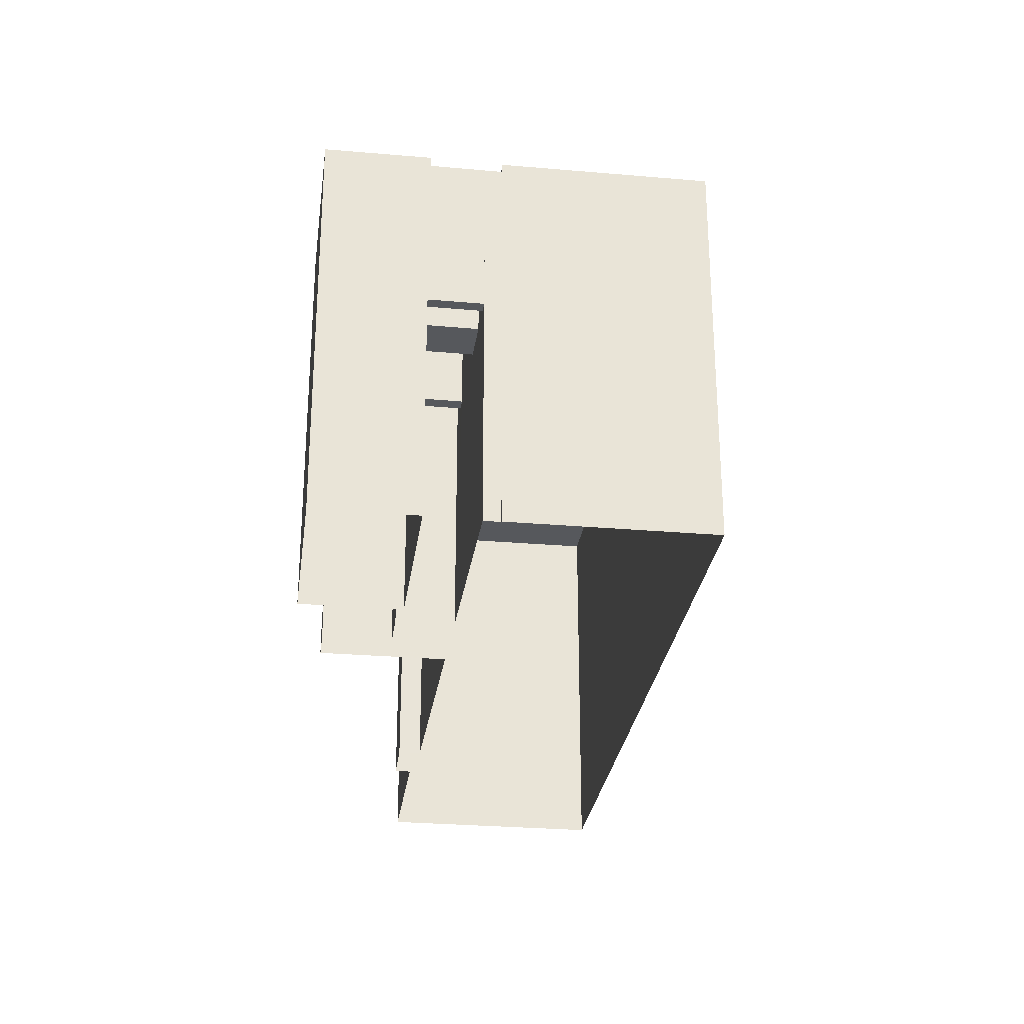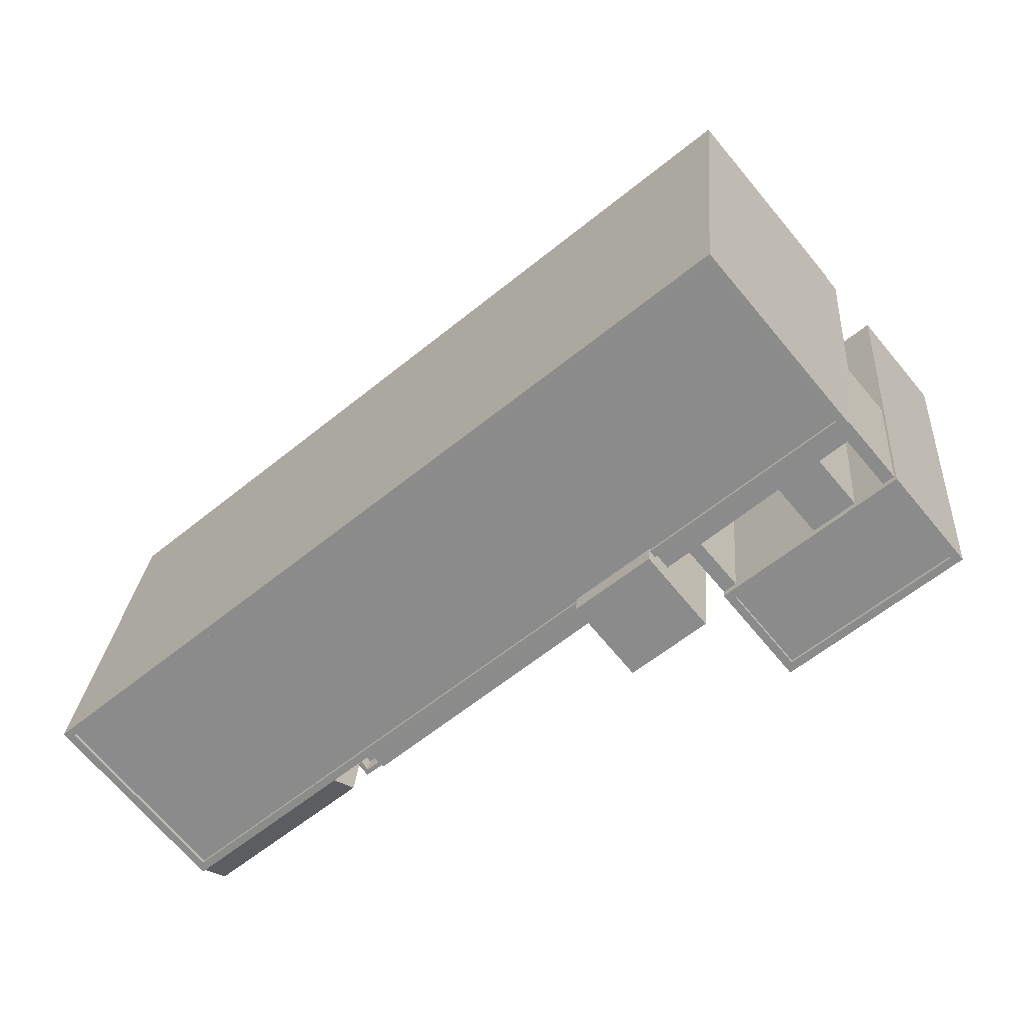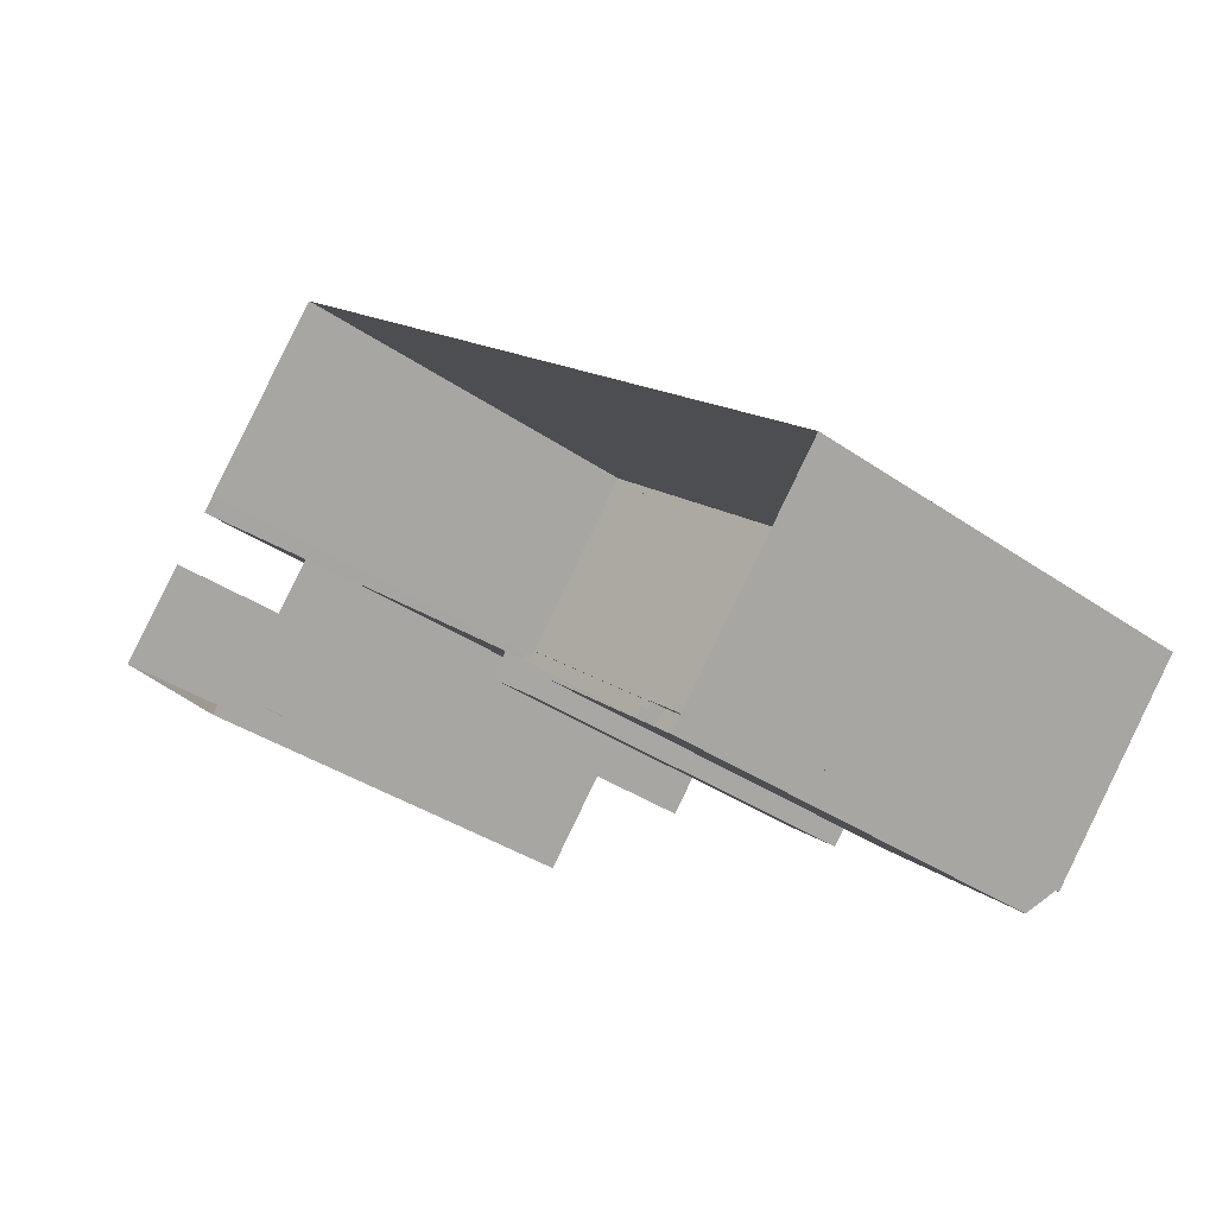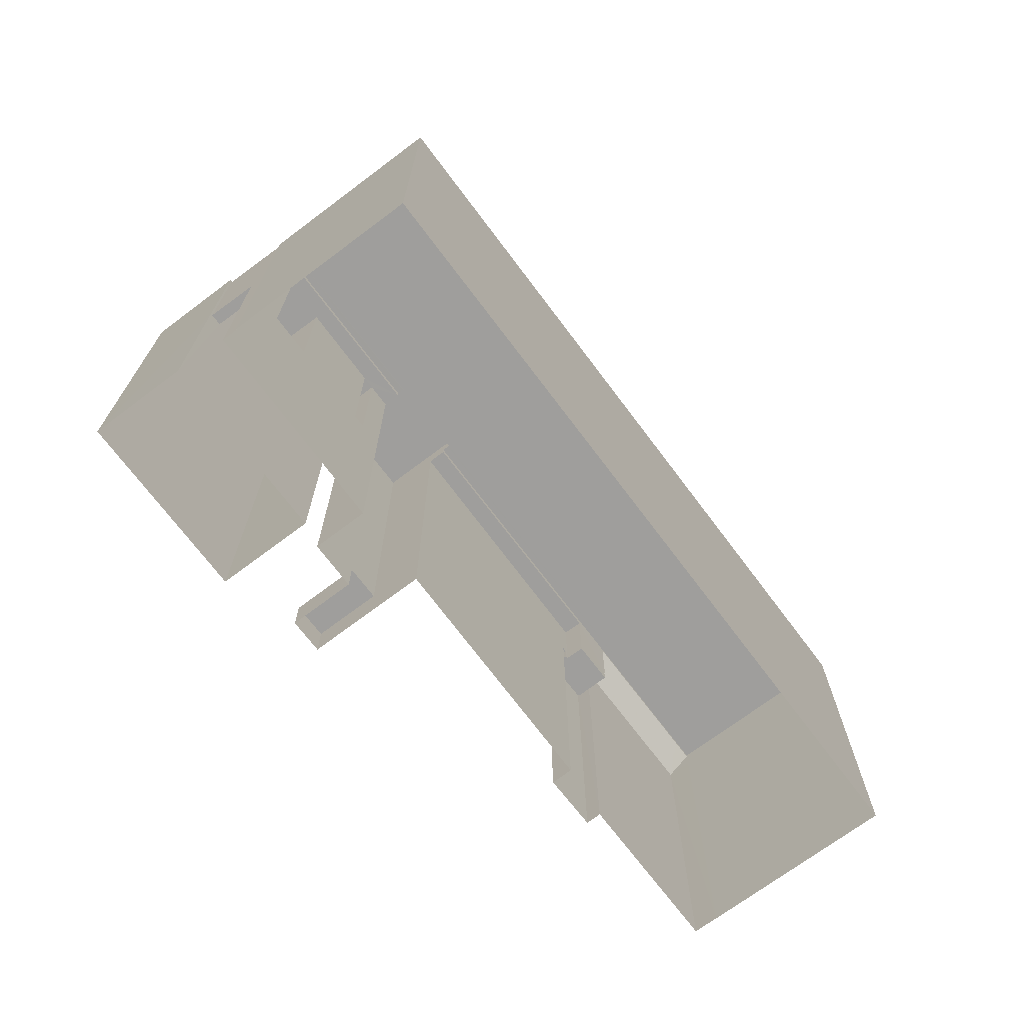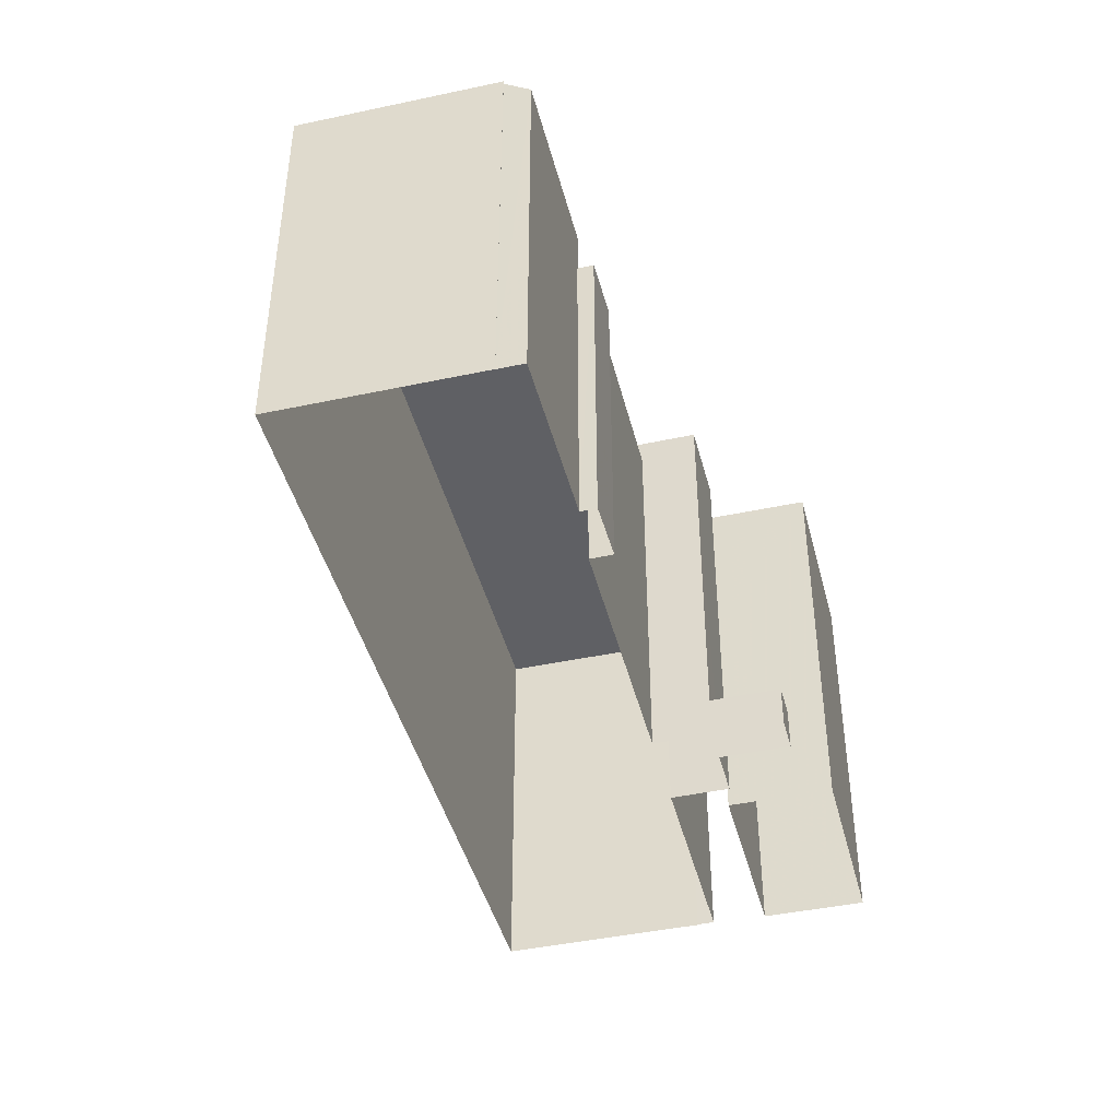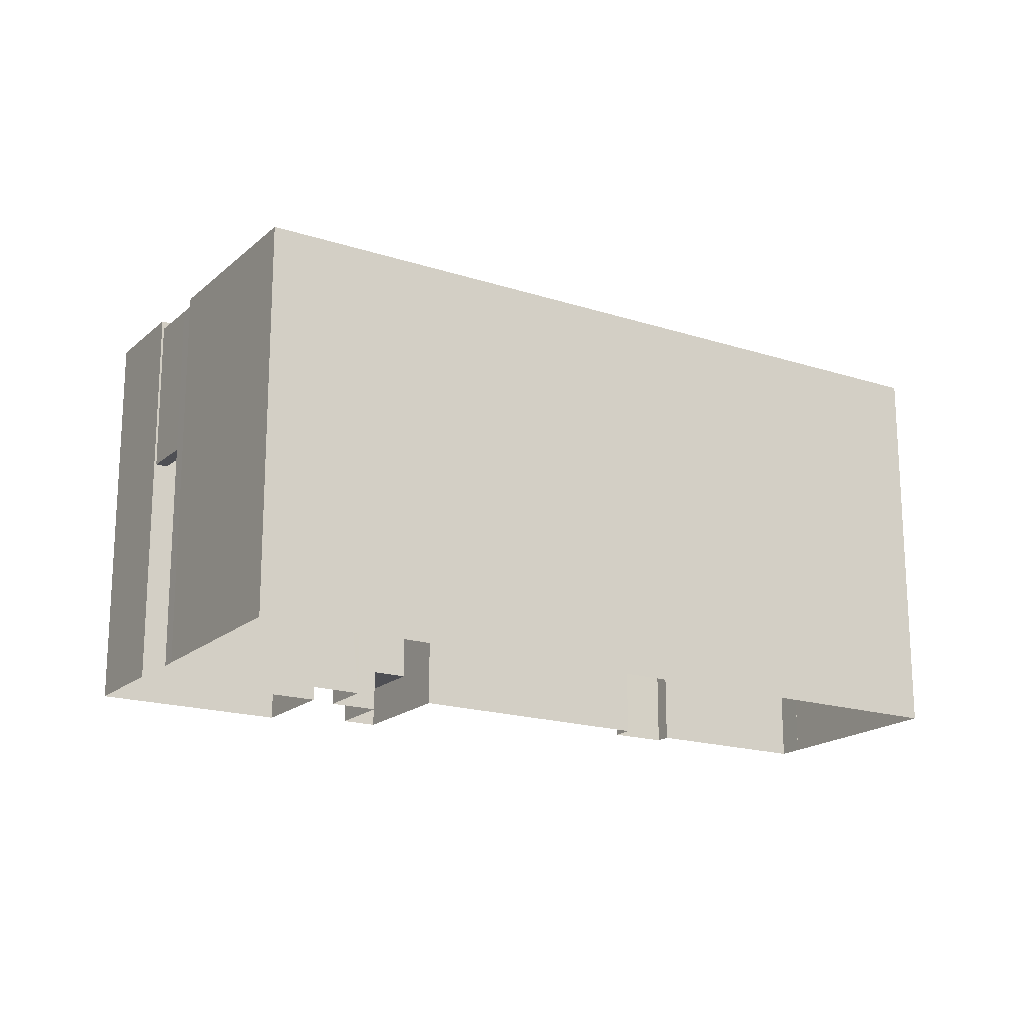
<metadata>
{"format":"obj","ext":"obj","renderer":"f3d","projection":"perspective","resolution":1024,"background":"white","views":[{"elev":-28.0,"azim":122.3,"up":"+Z"},{"elev":25.4,"azim":4.4,"up":"+Y"},{"elev":-34.8,"azim":-133.1,"up":"+Y"},{"elev":-70.9,"azim":166.7,"up":"+Z"},{"elev":-43.4,"azim":-36.0,"up":"+Z"},{"elev":-18.3,"azim":-172.2,"up":"+Z"}]}
</metadata>
<code>
v -5291 -3.779e+04 1.644
v -5300 -3.78e+04 1.644
v -5304 -3.779e+04 1.645
v -5295 -3.778e+04 1.645
v -5298 -3.778e+04 1.645
v -5297 -3.778e+04 1.645
v -5308 -3.779e+04 1.645
v -5298 -3.778e+04 1.645
v -5306 -3.777e+04 1.647
v -5305 -3.78e+04 1.644
v -5307 -3.78e+04 1.644
v -5308 -3.78e+04 1.644
v -5312 -3.78e+04 1.645
v -5346 -3.78e+04 1.646
v -5305 -3.779e+04 1.644
v -5337 -3.781e+04 1.645
v -5337 -3.781e+04 1.645
v -5328 -3.781e+04 1.645
v -5336 -3.782e+04 1.645
v -5324 -3.781e+04 1.645
v -5327 -3.781e+04 1.645
v -5325 -3.781e+04 1.645
v -5297 -3.778e+04 16.46
v -5295 -3.779e+04 16.46
v -5295 -3.779e+04 16.46
v -5298 -3.778e+04 16.46
v -5306 -3.779e+04 16.46
v -5304 -3.779e+04 16.46
v -5304 -3.779e+04 16.46
v -5307 -3.779e+04 16.46
v -5299 -3.778e+04 16.46
v -5297 -3.779e+04 16.46
v -5299 -3.779e+04 16.46
v -5302 -3.779e+04 16.46
v -5324 -3.781e+04 21.41
v -5325 -3.781e+04 21.41
v -5327 -3.781e+04 21.41
v -5328 -3.781e+04 21.41
v -5325 -3.781e+04 21.41
v -5326 -3.781e+04 21.41
v -5327 -3.781e+04 22.41
v -5328 -3.781e+04 22.41
v -5327 -3.781e+04 22.41
v -5328 -3.781e+04 22.41
v -5329 -3.781e+04 22.41
v -5327 -3.781e+04 22.41
v -5324 -3.781e+04 22.41
v -5325 -3.781e+04 22.41
v -5324 -3.781e+04 22.41
v -5325 -3.781e+04 22.41
v -5312 -3.78e+04 26.46
v -5326 -3.781e+04 26.46
v -5325 -3.781e+04 26.46
v -5313 -3.779e+04 26.46
v -5299 -3.779e+04 26.46
v -5297 -3.779e+04 26.46
v -5299 -3.778e+04 26.46
v -5304 -3.779e+04 26.46
v -5304 -3.779e+04 26.46
v -5306 -3.779e+04 26.46
v -5307 -3.779e+04 26.46
v -5308 -3.779e+04 26.46
v -5309 -3.779e+04 26.46
v -5297 -3.778e+04 26.46
v -5297 -3.778e+04 26.46
v -5298 -3.778e+04 26.46
v -5295 -3.779e+04 26.46
v -5295 -3.779e+04 26.46
v -5302 -3.779e+04 26.46
v -5298 -3.778e+04 26.46
v -5336 -3.781e+04 26.75
v -5337 -3.781e+04 26.75
v -5336 -3.782e+04 25.55
v -5327 -3.781e+04 25.55
v -5329 -3.781e+04 26.76
v -5313 -3.779e+04 28.04
v -5305 -3.779e+04 28.04
v -5309 -3.779e+04 28.04
v -5310 -3.78e+04 28.04
v -5308 -3.78e+04 4.311
v -5307 -3.78e+04 4.311
v -5305 -3.78e+04 4.311
v -5310 -3.78e+04 4.311
v -5304 -3.779e+04 26.97
v -5295 -3.779e+04 26.97
v -5295 -3.778e+04 26.97
v -5304 -3.779e+04 26.97
v -5291 -3.779e+04 26.72
v -5295 -3.779e+04 26.72
v -5304 -3.779e+04 26.72
v -5300 -3.78e+04 26.72
v -5291 -3.779e+04 26.97
v -5291 -3.779e+04 26.97
v -5300 -3.78e+04 26.97
v -5300 -3.78e+04 26.97
v -5313 -3.779e+04 26.72
v -5345 -3.78e+04 26.72
v -5337 -3.781e+04 26.72
v -5306 -3.777e+04 26.72
v -5298 -3.778e+04 26.72
v -5309 -3.779e+04 26.72
v -5313 -3.779e+04 26.72
v -5309 -3.779e+04 26.72
v -5346 -3.78e+04 26.97
v -5337 -3.781e+04 26.97
v -5345 -3.78e+04 26.97
v -5306 -3.777e+04 26.97
v -5298 -3.778e+04 26.97
v -5298 -3.778e+04 26.97
v -5309 -3.779e+04 26.97
v -5337 -3.781e+04 26.97
v -5313 -3.779e+04 26.97
v -5313 -3.779e+04 26.97
v -5309 -3.779e+04 26.97
v -5306 -3.777e+04 26.97
v -5329 -3.781e+04 25.55
v -5337 -3.781e+04 25.55
v -5295 -3.778e+04 26.46
v -5304 -3.779e+04 26.46
v -5295 -3.778e+04 16.46
v -5304 -3.779e+04 16.46
f 1 2 3
f 4 1 3
f 5 6 7
f 8 5 9
f 10 11 12
f 13 14 9
f 15 12 7
f 16 14 17
f 18 19 17
f 20 21 18
f 11 13 12
f 20 18 22
f 13 22 14
f 7 9 5
f 7 13 9
f 12 13 7
f 14 18 17
f 14 22 18
f 23 24 25
f 26 23 25
f 27 28 29
f 30 27 29
f 31 32 33
f 34 31 33
f 35 36 37
f 37 36 38
f 35 39 36
f 38 36 40
f 41 42 43
f 44 45 41
f 42 46 43
f 43 46 47
f 48 49 50
f 50 49 47
f 44 41 43
f 49 43 47
f 51 52 53
f 51 54 52
f 55 56 57
f 58 59 60
f 58 60 61
f 62 61 63
f 64 65 66
f 67 68 64
f 55 57 69
f 63 69 66
f 70 67 64
f 63 60 69
f 57 70 66
f 61 60 63
f 70 64 66
f 69 57 66
f 71 72 73
f 74 71 73
f 75 71 74
f 76 77 78
f 76 79 77
f 80 81 82
f 80 83 81
f 84 85 86
f 84 87 85
f 88 89 90
f 91 88 90
f 92 93 86
f 85 92 86
f 94 93 92
f 93 94 95
f 84 95 94
f 84 94 87
f 96 97 98
f 99 97 96
f 100 99 101
f 98 102 96
f 103 100 101
f 101 99 96
f 104 105 106
f 104 106 107
f 108 109 107
f 110 109 108
f 111 105 112
f 111 112 113
f 108 114 110
f 115 108 107
f 106 115 107
f 106 105 111
f 38 44 43
f 37 38 43
f 49 39 35
f 49 48 39
f 43 35 37
f 43 49 35
f 22 50 47
f 20 22 47
f 46 21 20
f 47 46 20
f 18 21 46
f 42 18 46
f 48 53 36
f 53 50 51
f 51 50 13
f 39 48 36
f 13 50 22
f 53 48 50
f 40 36 53
f 52 40 53
f 5 65 6
f 5 66 65
f 65 23 6
f 6 34 7
f 30 62 7
f 61 62 30
f 69 60 34
f 26 57 31
f 70 57 26
f 34 60 27
f 6 31 34
f 65 64 23
f 27 30 7
f 23 26 6
f 34 27 7
f 6 26 31
f 41 74 42
f 18 42 19
f 19 42 73
f 42 74 73
f 116 75 74
f 72 117 73
f 73 17 19
f 73 117 17
f 45 116 74
f 41 45 74
f 113 76 96
f 79 76 51
f 83 13 11
f 83 11 81
f 79 51 83
f 51 112 54
f 51 13 83
f 102 113 96
f 112 76 113
f 51 76 112
f 62 15 7
f 15 62 77
f 101 78 114
f 78 77 62
f 103 101 114
f 110 62 63
f 78 110 114
f 78 62 110
f 79 80 77
f 77 80 15
f 79 83 80
f 15 80 12
f 101 96 76
f 78 101 76
f 12 82 10
f 12 80 82
f 81 11 10
f 82 81 10
f 118 68 86
f 55 84 86
f 84 58 119
f 33 4 3
f 4 24 120
f 29 3 121
f 68 67 86
f 59 58 84
f 25 24 4
f 28 3 29
f 59 33 28
f 86 67 56
f 32 25 4
f 55 86 56
f 33 32 4
f 55 33 59
f 55 59 84
f 33 3 28
f 4 120 1
f 1 120 93
f 118 86 93
f 120 118 93
f 1 95 2
f 1 93 95
f 3 2 121
f 119 121 95
f 119 95 84
f 121 2 95
f 29 121 119
f 58 29 119
f 25 32 56
f 67 25 56
f 24 118 120
f 24 68 118
f 94 91 90
f 87 94 90
f 85 90 89
f 85 87 90
f 92 89 88
f 92 85 89
f 94 88 91
f 94 92 88
f 110 66 109
f 109 66 8
f 110 63 66
f 8 66 5
f 104 107 9
f 14 104 9
f 109 8 9
f 107 109 9
f 17 117 16
f 54 112 52
f 44 40 52
f 38 40 44
f 16 117 105
f 75 112 105
f 72 71 105
f 117 72 105
f 45 44 116
f 116 52 75
f 71 75 105
f 52 112 75
f 116 44 52
f 105 104 14
f 16 105 14
f 111 98 97
f 106 111 97
f 115 97 99
f 115 106 97
f 108 115 99
f 100 108 99
f 114 108 100
f 103 114 100
f 111 102 98
f 111 113 102
f 23 68 24
f 23 64 68
f 26 25 67
f 70 26 67
f 27 59 28
f 27 60 59
f 30 29 58
f 61 30 58
f 31 56 32
f 31 57 56
f 34 33 55
f 69 34 55

</code>
